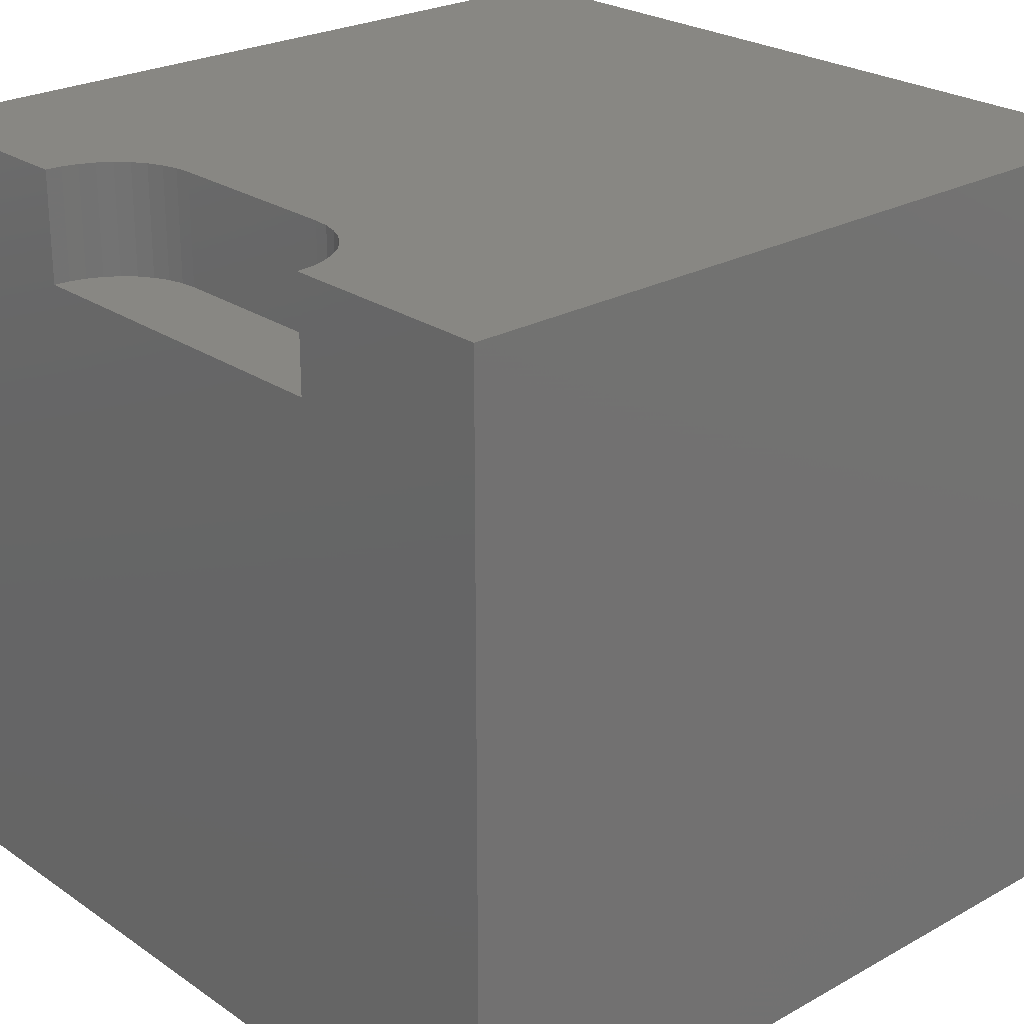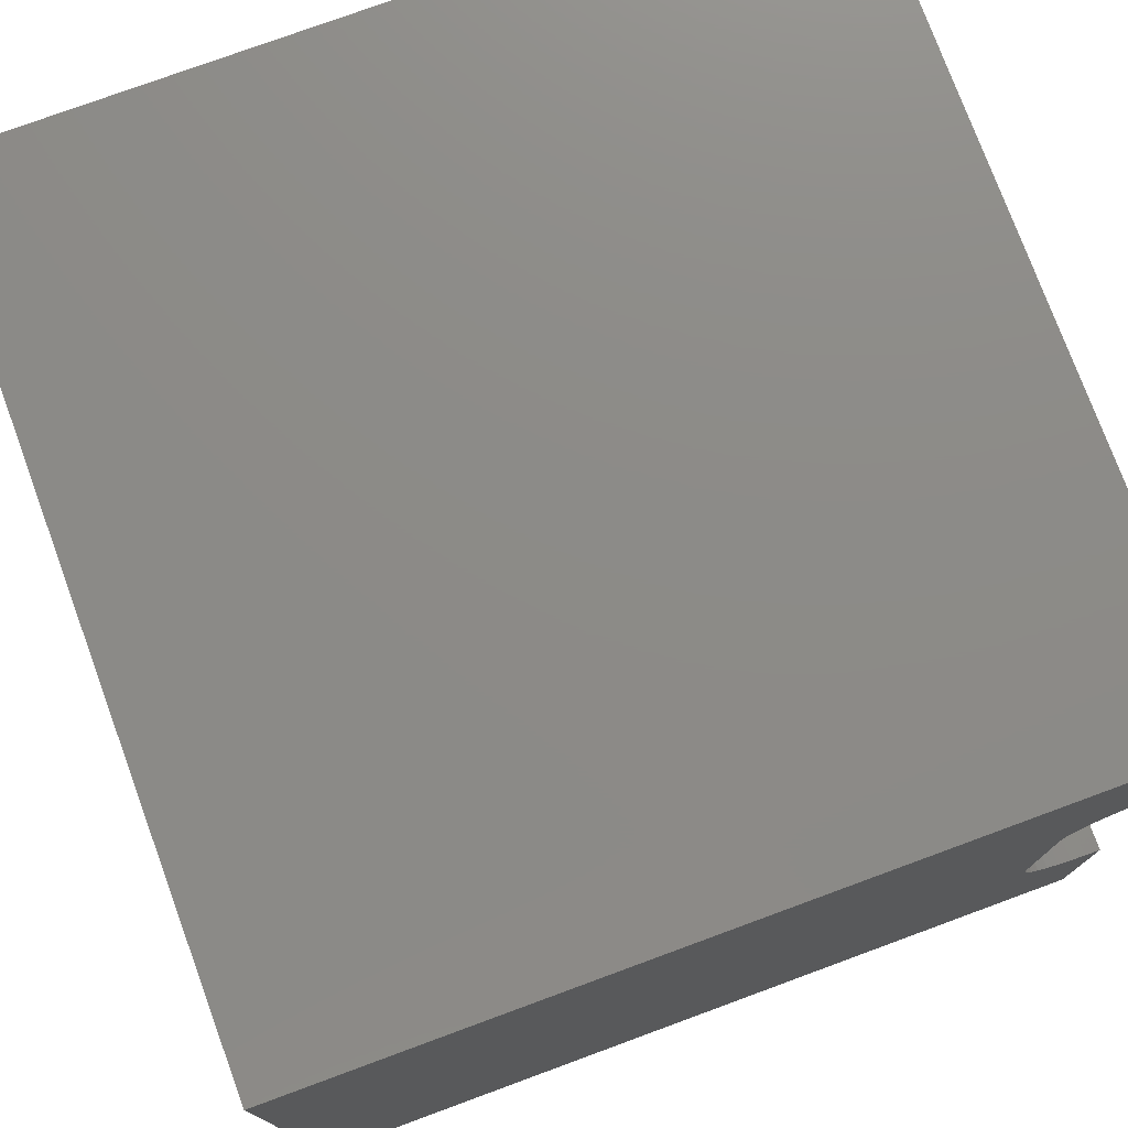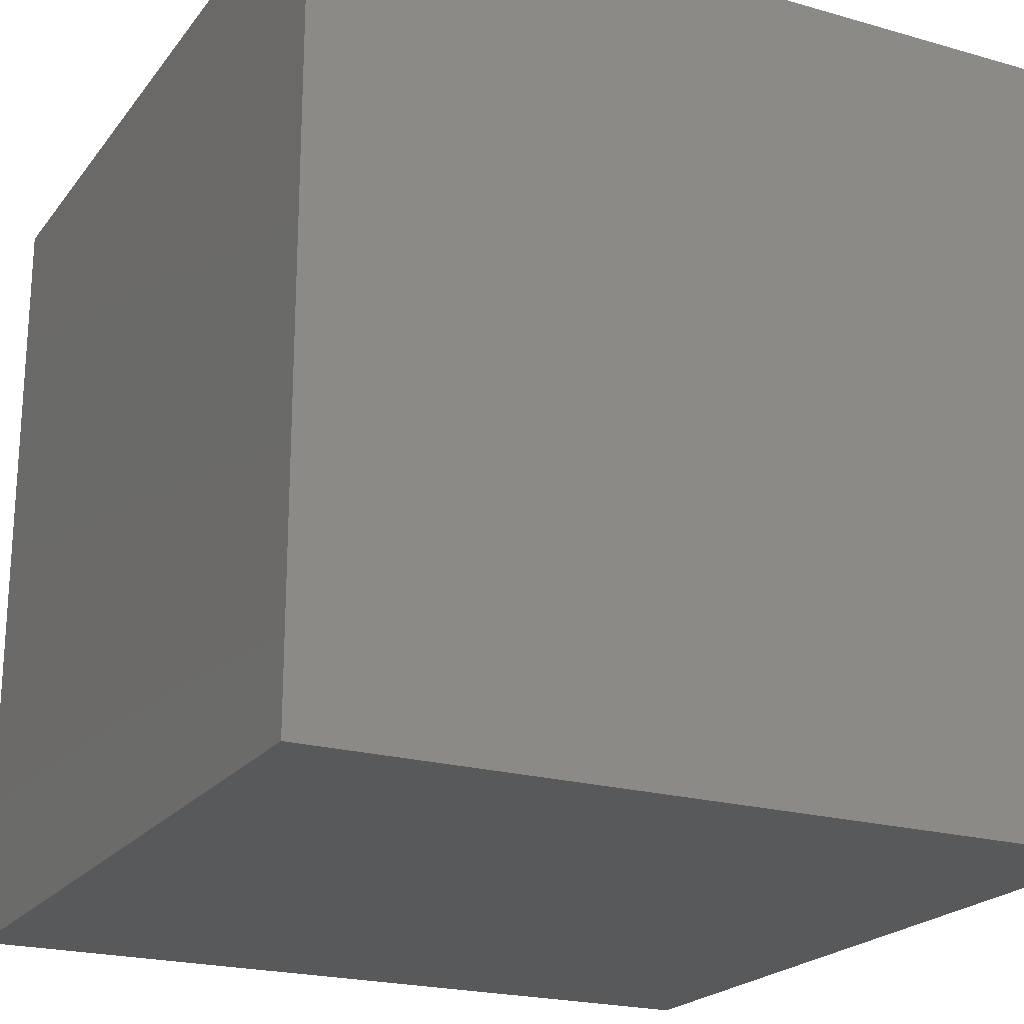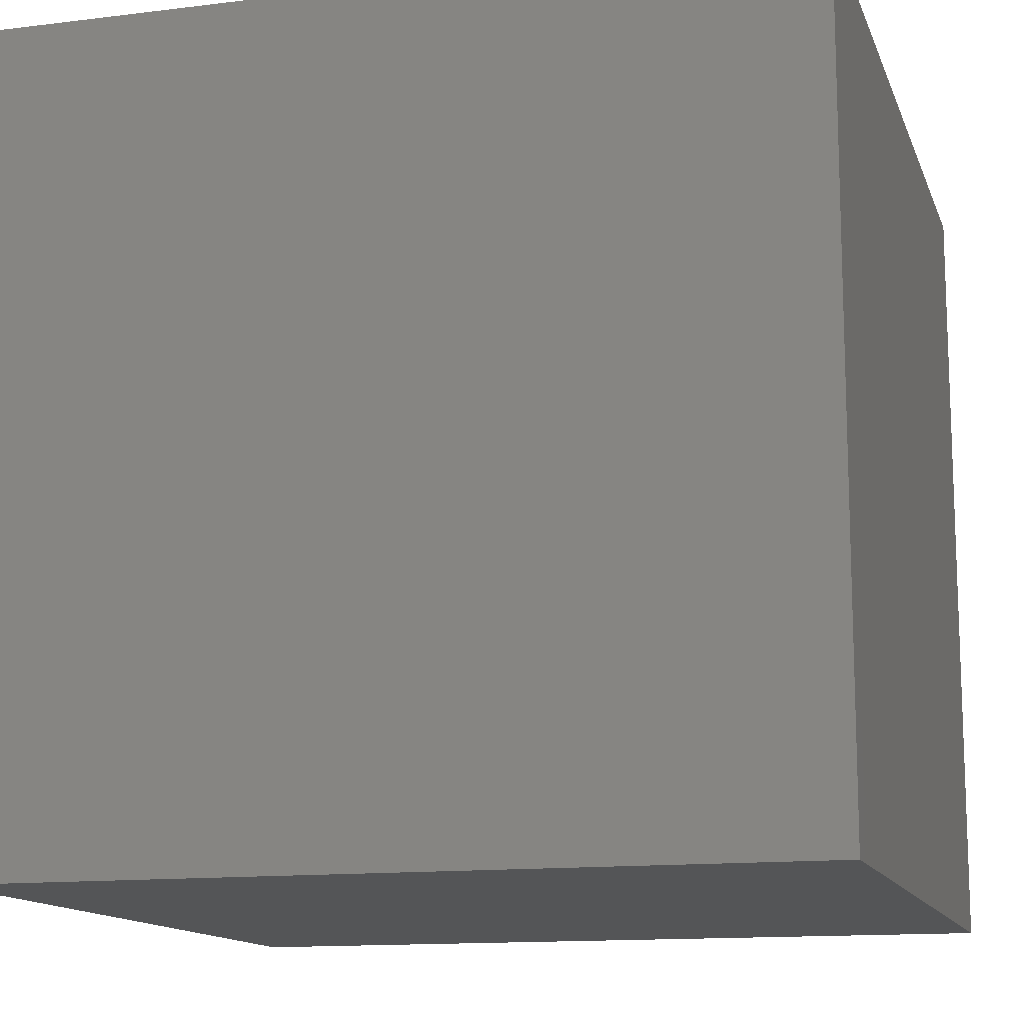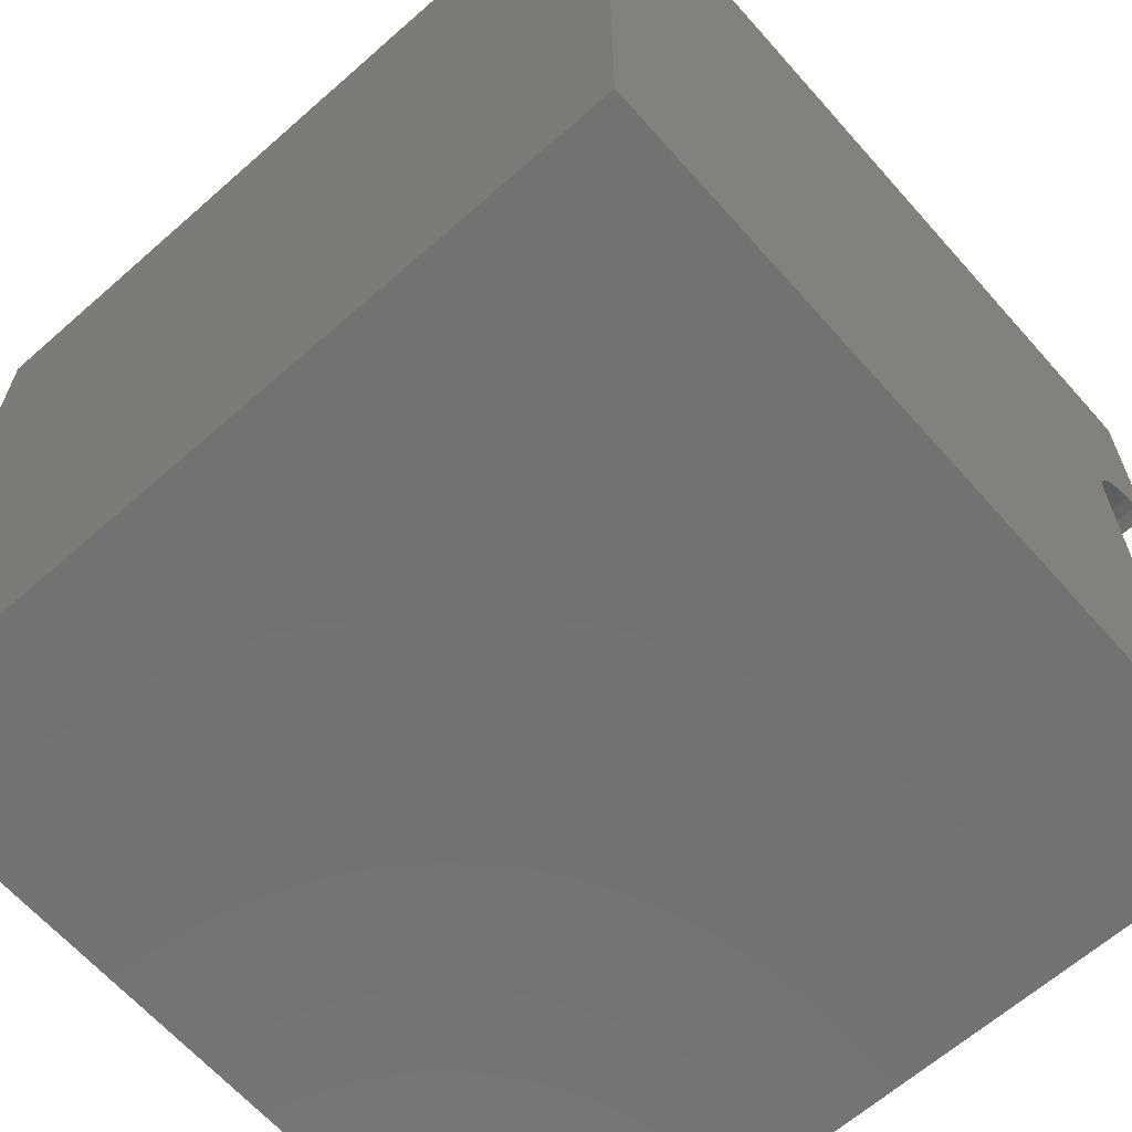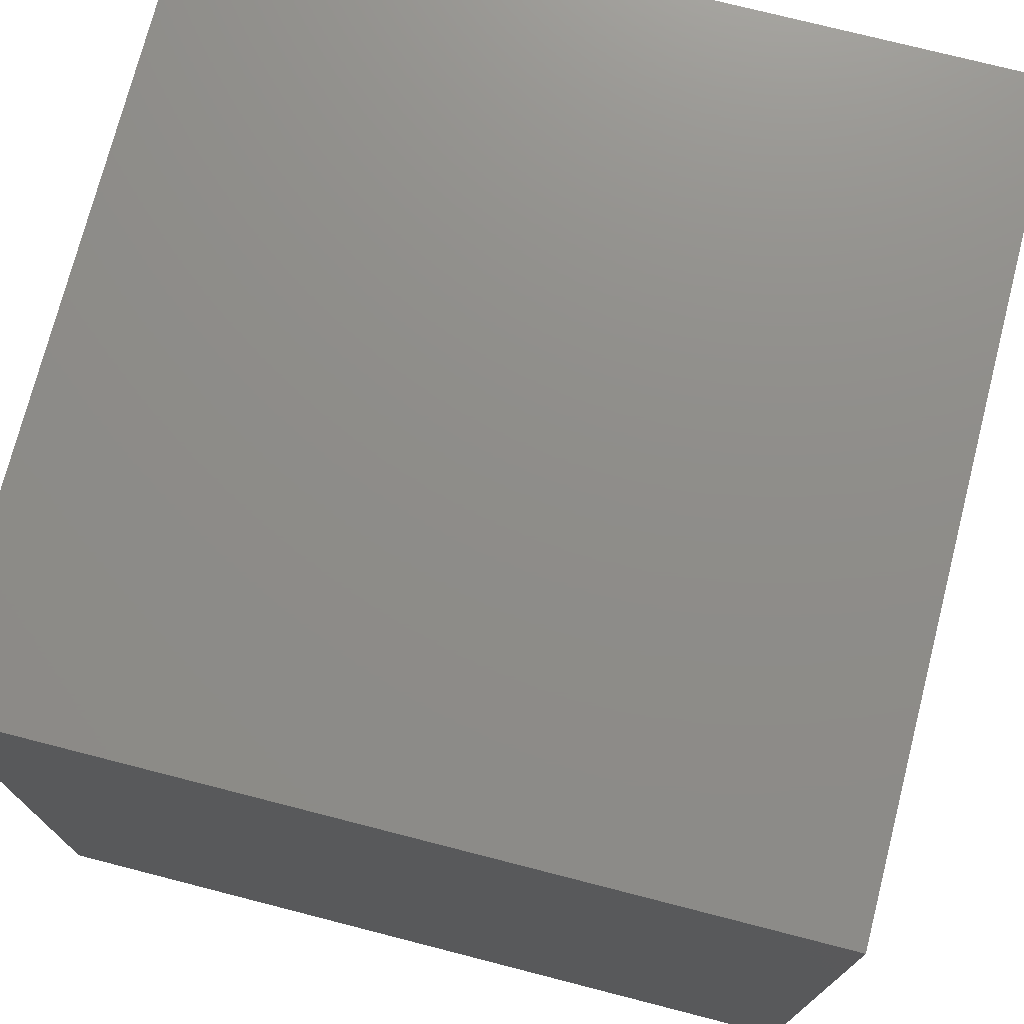
<metadata>
{"format":"stl","ext":"stl","renderer":"f3d","projection":"perspective","resolution":1024,"background":"white","views":[{"elev":24.7,"azim":137.9,"up":"+Z"},{"elev":76.4,"azim":-20.2,"up":"+Y"},{"elev":-21.5,"azim":-26.8,"up":"+Z"},{"elev":-13.3,"azim":-164.2,"up":"+Y"},{"elev":-64.5,"azim":-48.5,"up":"+Y"},{"elev":74.2,"azim":-75.6,"up":"+Y"}]}
</metadata>
<code>
# stl→obj: 48 verts, 92 faces
v 0 10 10
v 0 10 0
v 0 0 10
v 0 0 0
v 8.876 3.644 10
v 8.859 3.843 10
v 10 0 10
v 10 2.701 10
v 9.802 2.719 10
v 8.876 6.356 10
v 8.927 6.548 10
v 9.011 6.728 10
v 8.859 6.157 10
v 10 7.299 10
v 10 10 10
v 9.802 7.281 10
v 9.61 7.23 10
v 9.126 3.109 10
v 9.011 3.272 10
v 8.927 3.452 10
v 9.126 6.891 10
v 9.266 7.032 10
v 9.429 7.146 10
v 9.61 2.77 10
v 9.429 2.854 10
v 9.266 2.968 10
v 10 7.299 8.627
v 10 2.701 8.627
v 10 0 0
v 10 10 0
v 8.859 3.843 8.627
v 8.876 3.644 8.627
v 8.927 3.452 8.627
v 9.011 3.272 8.627
v 9.126 3.109 8.627
v 9.266 2.968 8.627
v 9.429 2.854 8.627
v 9.61 2.77 8.627
v 9.802 2.719 8.627
v 9.802 7.281 8.627
v 9.61 7.23 8.627
v 9.429 7.146 8.627
v 9.266 7.032 8.627
v 9.126 6.891 8.627
v 9.011 6.728 8.627
v 8.927 6.548 8.627
v 8.876 6.356 8.627
v 8.859 6.157 8.627
f 1 2 3
f 3 2 4
f 3 5 6
f 7 8 9
f 10 11 1
f 1 11 12
f 3 6 1
f 1 6 13
f 1 13 10
f 14 15 16
f 16 15 17
f 18 19 3
f 3 19 20
f 3 20 5
f 12 21 1
f 1 21 22
f 1 22 15
f 15 22 23
f 15 23 17
f 9 24 7
f 7 24 25
f 7 25 3
f 3 25 26
f 3 26 18
f 15 14 27
f 8 7 28
f 28 7 29
f 28 29 27
f 27 29 30
f 27 30 15
f 2 30 4
f 4 30 29
f 15 30 1
f 1 30 2
f 29 7 4
f 4 7 3
f 31 6 5
f 31 5 32
f 32 5 20
f 32 20 33
f 33 20 19
f 33 19 34
f 34 19 18
f 34 18 35
f 35 18 26
f 35 26 36
f 36 26 25
f 36 25 37
f 37 25 24
f 37 24 38
f 38 24 9
f 38 9 39
f 39 9 8
f 39 8 28
f 27 14 16
f 27 16 40
f 40 16 17
f 40 17 41
f 41 17 23
f 41 23 42
f 42 23 22
f 42 22 43
f 43 22 21
f 43 21 44
f 44 21 12
f 44 12 45
f 45 12 11
f 45 11 46
f 46 11 10
f 46 10 47
f 47 10 13
f 47 13 48
f 43 44 45
f 46 27 45
f 45 27 40
f 40 41 45
f 45 41 42
f 45 42 43
f 46 47 27
f 27 47 48
f 27 48 28
f 28 48 31
f 28 31 32
f 38 34 37
f 37 34 35
f 37 35 36
f 32 33 28
f 28 33 34
f 28 34 39
f 39 34 38
f 31 48 6
f 6 48 13

</code>
